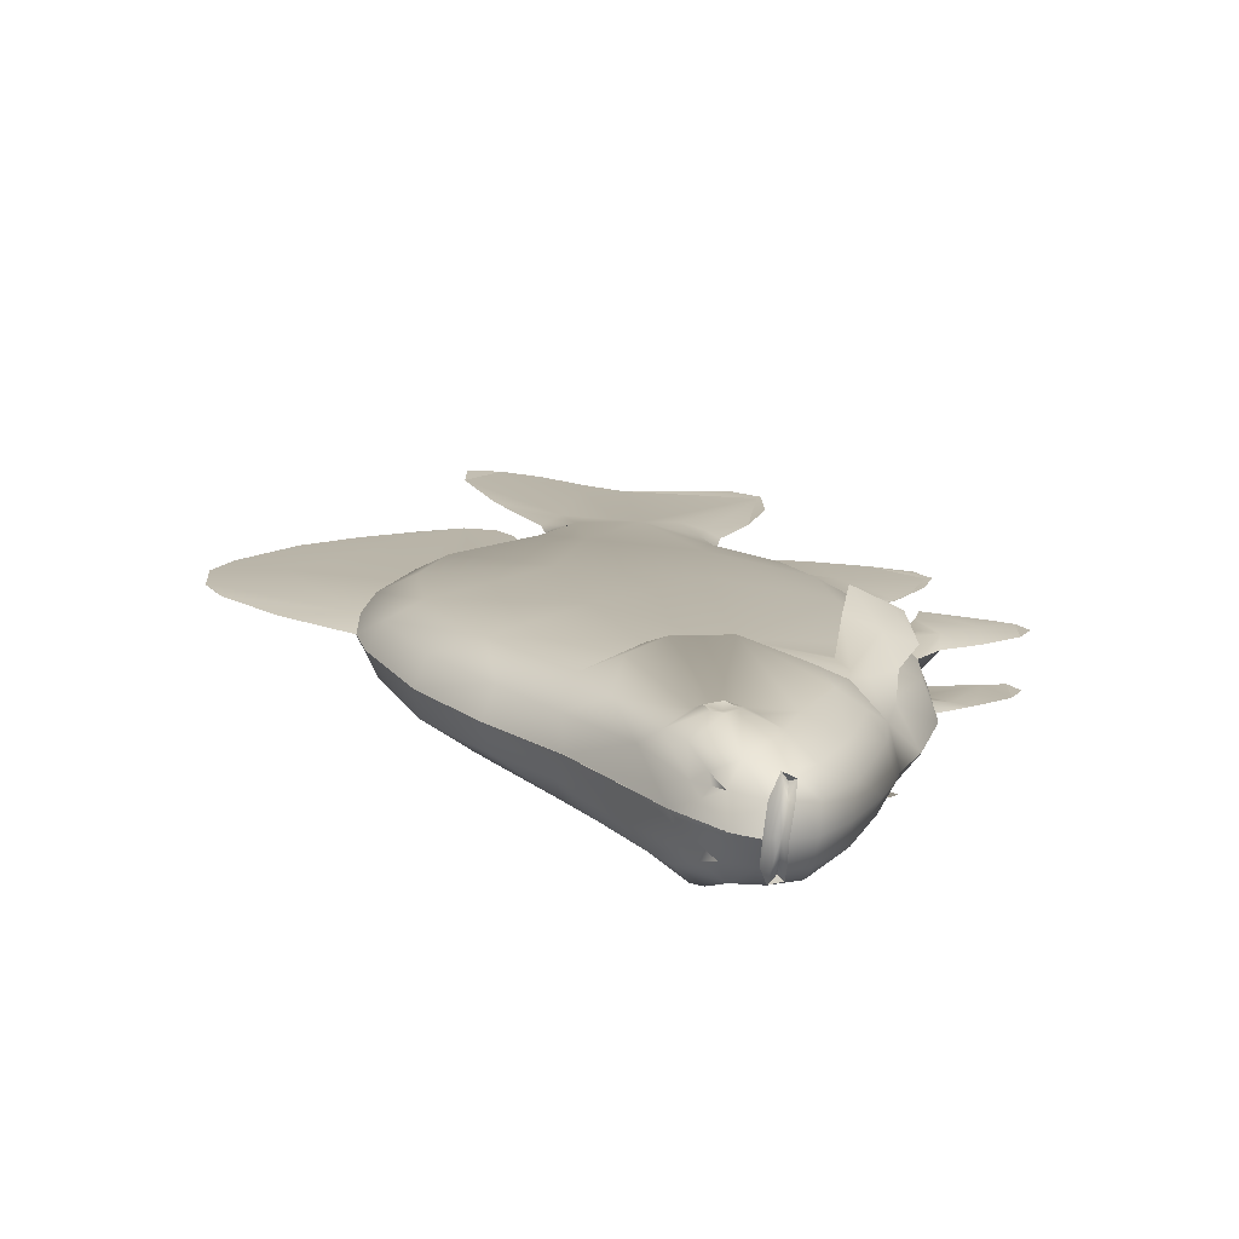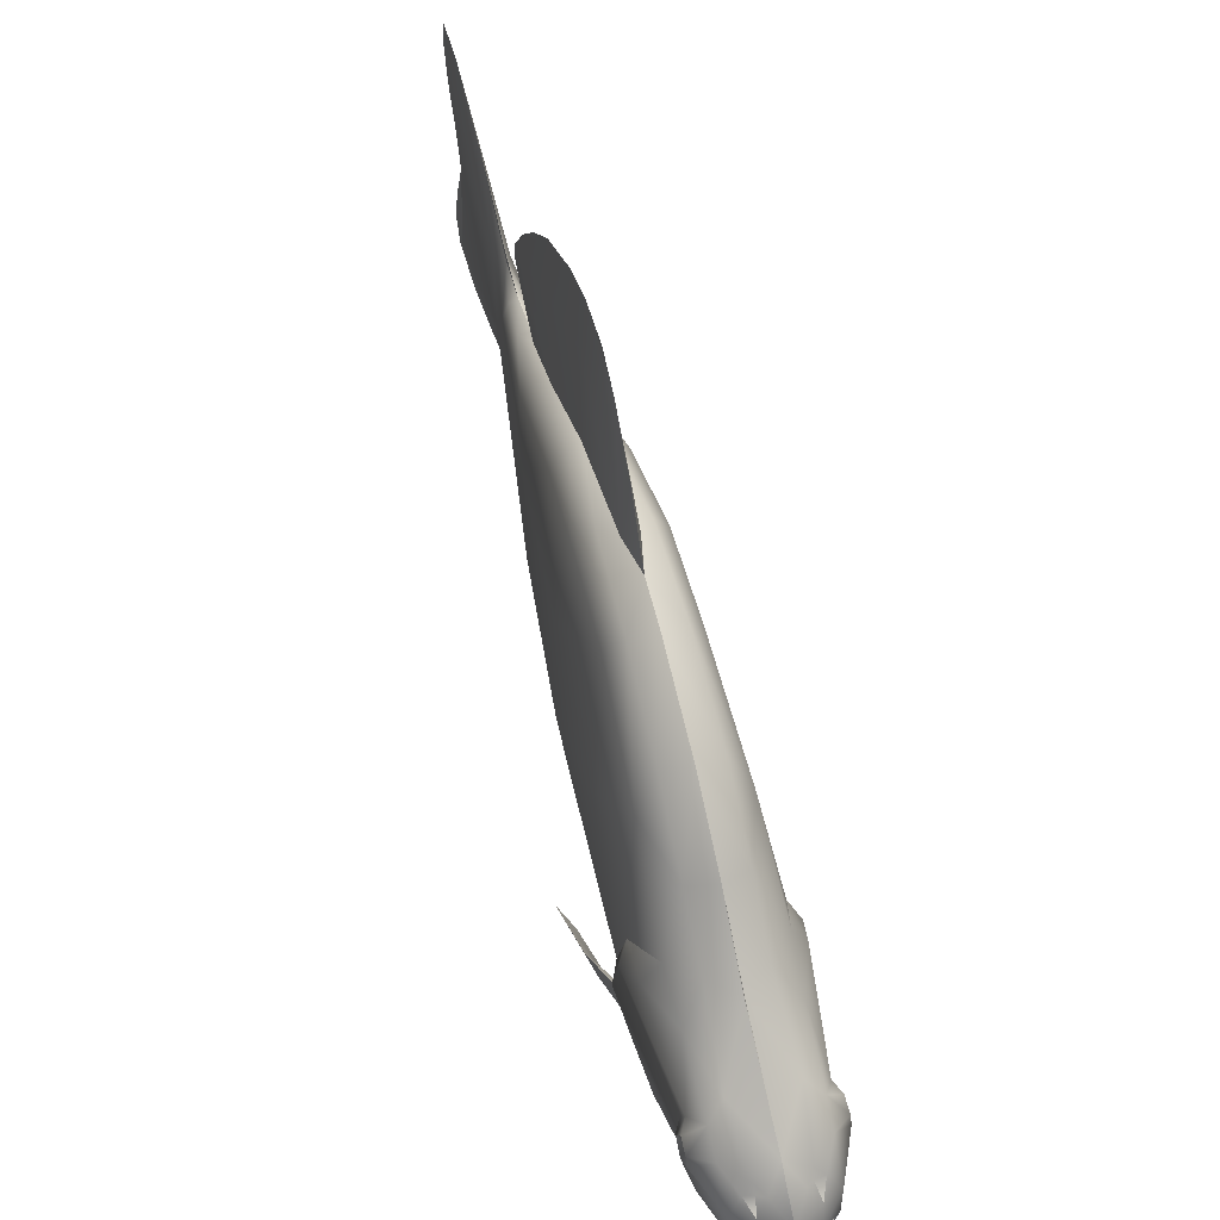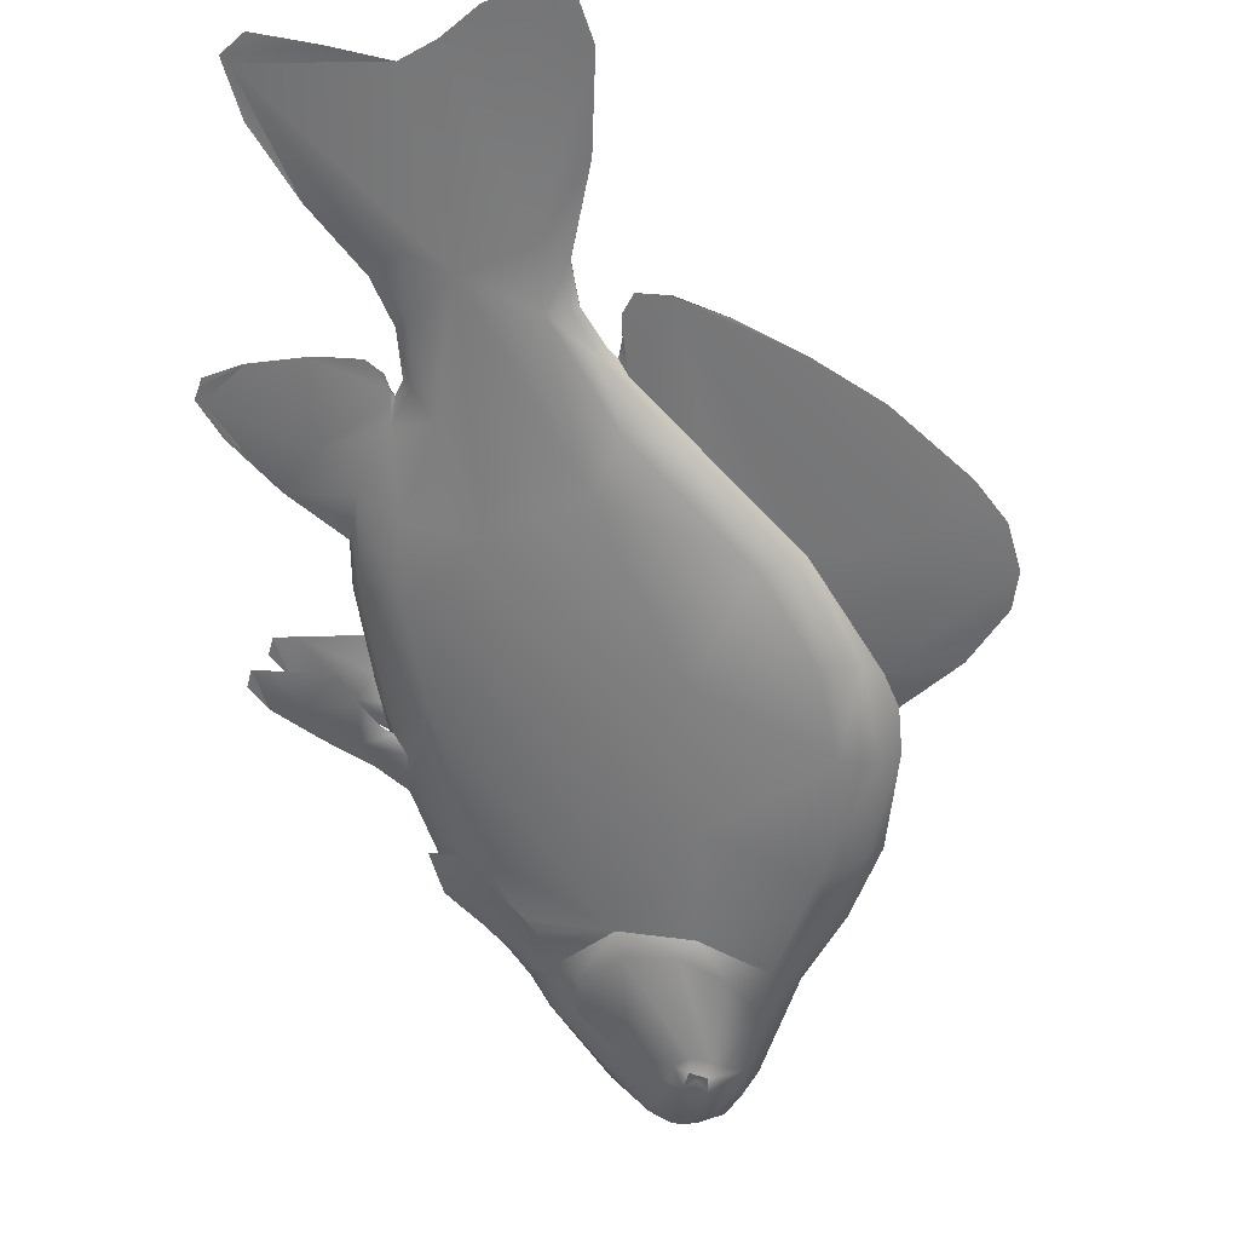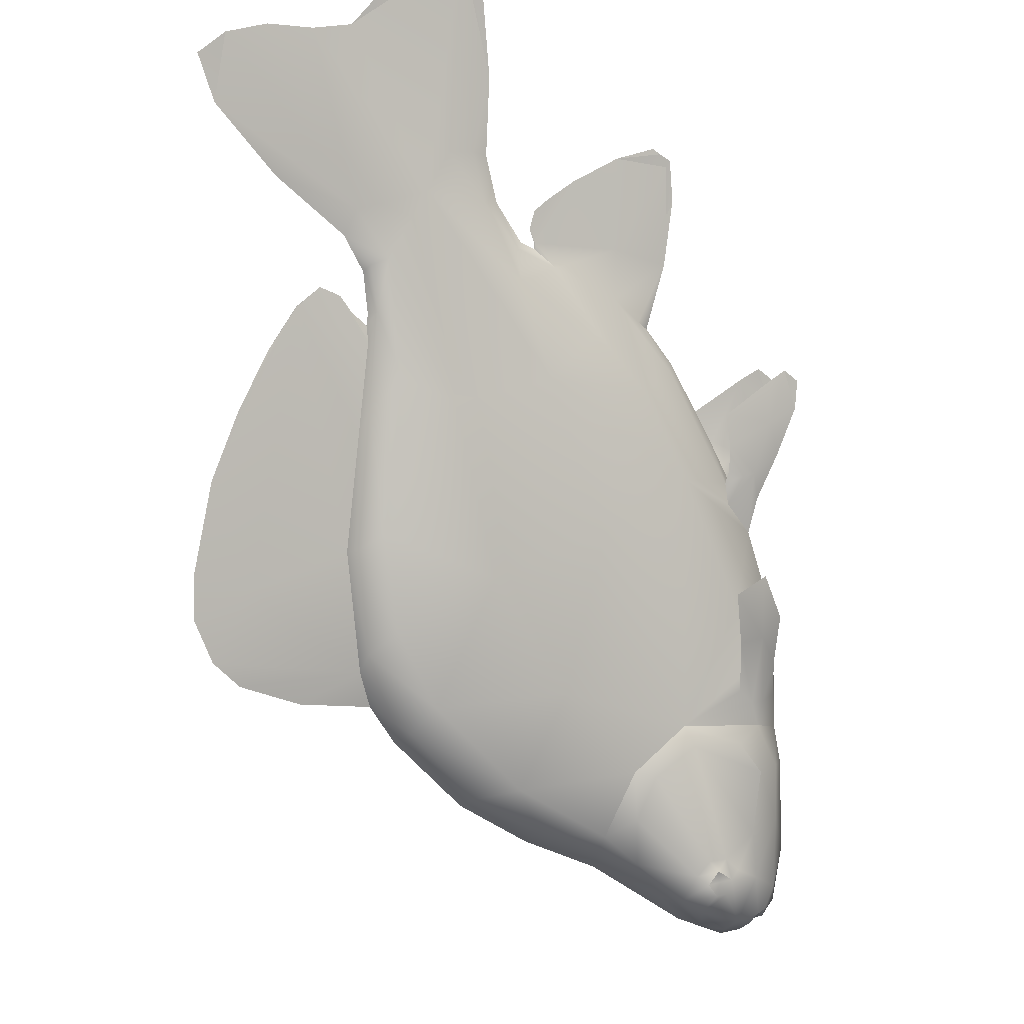
<metadata>
{"format":"obj","ext":"obj","renderer":"f3d","projection":"perspective","resolution":1024,"background":"white","views":[{"elev":-32.4,"azim":-98.3,"up":"+Z"},{"elev":59.8,"azim":-152.6,"up":"+Y"},{"elev":-11.7,"azim":110.4,"up":"+Z"},{"elev":53.7,"azim":-125.4,"up":"+Z"}]}
</metadata>
<code>
o Circle
v -0.2719 -2.152 -1.533
v -0.2598 -2.174 -1.516
v -0.25 -2.197 -1.517
v -0.2274 -2.184 -1.495
v -0.2168 -2.153 -1.487
v -0.2237 -2.119 -1.5
v -0.2668 -2.134 -1.528
v -0.24 -2.157 -1.496
v -0.2474 -2.128 -1.508
v -0.2501 -2.152 -1.517
v -0.2749 -2.129 -1.619
v -0.2324 -2.078 -1.539
v -0.2583 -2.109 -1.625
v -0.2628 -2.134 -1.633
v -0.2922 -2.225 -1.635
v -0.2861 -2.148 -1.65
v -0.2912 -2.222 -1.661
v -0.2871 -2.265 -1.655
v -0.27 -2.228 -1.55
v -0.2835 -2.265 -1.603
v -0.2298 -2.327 -1.592
v -0.2972 -2.197 -1.667
v -0.3045 -2.213 -1.629
v -0.2983 -2.231 -1.667
v -0.3009 -2.234 -1.636
v -0.1977 -2.051 -1.542
v -0.2035 -2.326 -1.515
v -0.1566 -2.025 -1.452
v -0.2156 -2.258 -1.489
v -0.2603 -2.122 -1.65
v -0.2618 -2.106 -1.572
v -0.2993 -2.167 -1.614
v -0.09038 -2.112 -1.31
v -0.1526 -2.319 -1.409
v -0.1199 -2.048 -1.363
v -0.08531 -2.205 -1.297
v -0.1086 -2.3 -1.347
v -0.103 -1.987 -1.386
v -0.1004 -1.968 -1.448
v -0.1463 -2.364 -1.436
v -0.1285 -2.392 -1.472
v -0.06421 -2.387 -1.335
v -0.0615 -2.084 -1.305
v -0.05995 -2.364 -1.323
v 0.01304 -1.878 -1.269
v -0.03457 -1.888 -1.373
v -0.03993 -2.348 -1.295
v 0.05156 -1.8 -1.28
v 0.1667 -2.519 -1.154
v 0.07803 -2.028 -1.161
v 0.1664 -1.802 -1.118
v 0.2842 -1.718 -1.074
v 0.235 -2.225 -0.9958
v 0.2739 -1.797 -1.005
v 0.2089 -2.498 -1.095
v 0.2593 -1.998 -0.9822
v 0.3947 -1.854 -0.8851
v 0.4247 -1.792 -0.9213
v 0.3828 -2.422 -0.8814
v 0.4988 -2.493 -0.8407
v 0.4927 -2.076 -0.771
v 0.4864 -2.389 -0.7886
v 0.4545 -2.259 -0.8003
v 0.6439 -1.994 -0.6935
v 0.5974 -2.295 -0.6901
v 0.6103 -2.382 -0.7197
v 0.5616 -2.01 -0.7238
v 0.5435 -1.902 -0.7927
v 0.7862 -2.074 -0.5265
v 0.7965 -2.278 -0.5137
v 0.7877 -2.323 -0.5319
v 0.7631 -2.208 -0.5426
v 0.7092 -2.087 -0.5926
v 0.7195 -2.301 -0.5925
v 0.719 -2.055 -0.5993
v -0.2694 -2.155 -1.7
v -0.09101 -1.973 -1.505
v 0.773 -2.037 -0.5591
v 1.024 -2.47 -0.2871
v 0.4109 -2.502 -0.903
v 0.5382 -2.465 -0.7938
v 0.6499 -2.324 -0.6657
v 0.5552 -2.593 -0.7976
v 0.5963 -2.509 -0.7386
v 0.6574 -2.367 -0.6852
v 0.6707 -2.686 -0.6735
v 0.693 -2.663 -0.647
v 0.1687 -1.747 -1.157
v 0.285 -1.74 -1.036
v 0.4081 -1.803 -0.9091
v 0.6614 -2.028 -0.6537
v 0.555 -1.935 -0.7611
v 0.4437 -1.605 -0.908
v 0.3931 -1.489 -0.9743
v 0.7228 -1.901 -0.6125
v -0.02115 -2.422 -1.32
v 0.2188 -2.537 -1.139
v -0.01653 -2.393 -1.284
v 0.2399 -2.514 -1.076
v 0.2385 -2.53 -1.115
v 0.2525 -2.424 -1.006
v 0.1991 -2.563 -1.115
v 0.2296 -2.561 -1.097
v 0.2464 -2.526 -1.05
v 0.2457 -2.546 -1.075
v 0.2292 -2.542 -1.065
v 0.2372 -2.638 -1.075
v 0.3111 -2.564 -0.9767
v 0.2789 -2.71 -1.03
v 0.3092 -2.737 -0.9964
v 0.3299 -2.72 -0.9739
v 0.2241 -2.571 -1.07
v 0.2451 -2.609 -1.067
v 0.2735 -2.646 -1.02
v 0.2727 -2.547 -1.017
v 0.2712 -2.571 -1.03
v 0.3257 -2.679 -0.9731
v -0.08619 -2.406 -1.417
v -0.0899 -2.356 -1.357
v -0.04916 -2.427 -1.364
v -0.04671 -2.209 -1.28
v 0.06937 -2.498 -1.252
v 0.06643 -2.416 -1.199
v -0.02667 -2.44 -1.295
v -0.0196 -2.371 -1.281
v -0.01778 -2.423 -1.287
v -0.004549 -2.424 -1.221
v 0.01477 -2.482 -1.226
v -0.003585 -2.37 -1.196
v 0.001806 -2.444 -1.243
v 0.04302 -2.456 -1.152
v 0.04598 -2.394 -1.114
v 0.06165 -2.475 -1.14
v -0.103 -2.152 -1.688
v -0.08725 -2.174 -1.674
v -0.08913 -2.197 -1.665
v -0.06853 -2.184 -1.64
v -0.06225 -2.153 -1.629
v -0.07407 -2.119 -1.637
v -0.09819 -2.134 -1.682
v -0.06824 -2.157 -1.653
v -0.07988 -2.128 -1.661
v -0.08909 -2.152 -1.665
v -0.1884 -2.129 -1.698
v -0.1122 -2.078 -1.649
v -0.1959 -2.109 -1.682
v -0.2033 -2.134 -1.688
v -0.2026 -2.225 -1.717
v -0.2183 -2.148 -1.712
v -0.2281 -2.222 -1.718
v -0.2229 -2.265 -1.714
v -0.1197 -2.228 -1.687
v -0.1714 -2.265 -1.706
v -0.1651 -2.327 -1.651
v -0.2335 -2.197 -1.725
v -0.1951 -2.213 -1.729
v -0.2334 -2.231 -1.726
v -0.2025 -2.234 -1.726
v -0.1183 -2.051 -1.615
v -0.09126 -2.326 -1.618
v -0.03184 -2.025 -1.566
v -0.06421 -2.258 -1.628
v -0.2206 -2.122 -1.687
v -0.1422 -2.106 -1.681
v -0.1807 -2.167 -1.722
v 0.103 -2.112 -1.487
v 0.01057 -2.319 -1.558
v 0.05334 -2.048 -1.521
v 0.1159 -2.205 -1.481
v 0.06774 -2.3 -1.509
v 0.0284 -1.987 -1.507
v -0.03287 -1.968 -1.509
v -0.01756 -2.364 -1.554
v -0.05483 -2.392 -1.54
v 0.07608 -2.387 -1.463
v 0.1052 -2.084 -1.458
v 0.0872 -2.364 -1.458
v 0.1344 -1.878 -1.381
v 0.0356 -1.888 -1.437
v 0.1141 -2.348 -1.436
v 0.1205 -1.8 -1.343
v 0.2353 -2.519 -1.217
v 0.2371 -2.028 -1.306
v 0.2713 -1.802 -1.214
v 0.305 -1.718 -1.093
v 0.3873 -2.225 -1.135
v 0.3746 -1.797 -1.097
v 0.2912 -2.498 -1.17
v 0.3987 -1.998 -1.11
v 0.4833 -1.854 -0.9661
v 0.4446 -1.792 -0.9395
v 0.488 -2.422 -0.9777
v 0.5183 -2.493 -0.8586
v 0.5883 -2.076 -0.8584
v 0.5713 -2.389 -0.8662
v 0.5625 -2.259 -0.8991
v 0.652 -1.994 -0.7009
v 0.6595 -2.295 -0.7469
v 0.6289 -2.382 -0.7367
v 0.6292 -2.01 -0.7855
v 0.5622 -1.902 -0.8097
v 0.8057 -2.074 -0.5443
v 0.8175 -2.278 -0.5329
v 0.8001 -2.323 -0.5433
v 0.7917 -2.208 -0.5687
v 0.7467 -2.087 -0.6269
v 0.7458 -2.301 -0.6166
v 0.7392 -2.055 -0.6177
v -0.2181 -2.087 -1.644
v -0.2697 -2.155 -1.7
v -0.2729 -2.201 -1.704
v -0.2718 -2.218 -1.703
v -0.2616 -2.268 -1.692
v -0.2178 -2.32 -1.644
v -0.2793 -2.193 -1.711
v -0.2767 -2.226 -1.708
v -0.1426 -2.38 -1.562
v -0.09058 -1.973 -1.505
v -0.09735 -2.409 -1.512
v -0.06911 -2.423 -1.481
v -0.01108 -1.872 -1.418
v -0.0083 -2.469 -1.415
v 0.07581 -1.787 -1.323
v 0.0955 -2.524 -1.301
v 0.2477 -1.712 -1.135
v 0.2308 -2.547 -1.153
v 0.3242 -2.541 -1.051
v 0.4936 -2.508 -0.8659
v 0.6652 -2.005 -0.6783
v 0.6514 -2.362 -0.6934
v 0.7114 -1.983 -0.6279
v 0.7744 -2.037 -0.5604
v 0.7814 -2.347 -0.5513
v 0.7242 -2.33 -0.6138
v 0.7247 -2.042 -0.6133
v 0.873 -1.966 -0.4511
v 0.9794 -1.921 -0.3348
v 1.039 -1.93 -0.2702
v 0.8653 -2.414 -0.4596
v 0.9544 -2.464 -0.3622
v 1.023 -2.47 -0.286
v 1.042 -2.42 -0.2659
v 1.046 -1.992 -0.2616
v 1.018 -2.312 -0.2924
v 0.9921 -2.211 -0.3209
v 1.034 -2.067 -0.2746
v 1.008 -2.141 -0.3039
v 0.4381 -2.528 -0.9266
v 0.4641 -2.502 -0.9516
v 0.5615 -2.465 -0.8151
v 0.667 -2.343 -0.6763
v 0.6791 -2.324 -0.6925
v 0.5562 -2.593 -0.7986
v 0.6231 -2.66 -0.7244
v 0.6762 -2.369 -0.6663
v 0.6114 -2.509 -0.7523
v 0.659 -2.367 -0.6867
v 0.6695 -2.686 -0.6725
v 0.6938 -2.393 -0.6471
v 0.6986 -2.427 -0.6418
v 0.6939 -2.663 -0.6479
v 0.7037 -2.587 -0.6362
v 0.7036 -2.487 -0.6364
v 0.1931 -1.724 -1.195
v 0.2328 -1.747 -1.215
v 0.3431 -1.74 -1.089
v 0.4583 -1.803 -0.9549
v 0.6765 -2.016 -0.666
v 0.6901 -2.028 -0.68
v 0.5925 -1.935 -0.7955
v 0.2954 -1.598 -1.083
v 0.3522 -1.514 -1.021
v 0.4562 -1.605 -0.9194
v 0.6871 -1.99 -0.6544
v 0.3946 -1.489 -0.9757
v 0.4494 -1.492 -0.9143
v 0.6934 -1.82 -0.6475
v 0.7256 -1.901 -0.6151
v 0.6455 -1.724 -0.6998
v 0.5874 -1.628 -0.7634
v 0.4991 -1.528 -0.86
v 0.7321 -1.956 -0.6052
v 0.08753 -2.422 -1.419
v 0.2456 -2.537 -1.164
v 0.1231 -2.393 -1.411
v 0.3072 -2.514 -1.137
v 0.2678 -2.53 -1.142
v 0.3753 -2.424 -1.119
v 0.2718 -2.563 -1.181
v 0.2874 -2.561 -1.149
v 0.3328 -2.526 -1.128
v 0.3071 -2.546 -1.132
v 0.3188 -2.542 -1.147
v 0.308 -2.638 -1.14
v 0.3996 -2.564 -1.058
v 0.3497 -2.71 -1.094
v 0.38 -2.737 -1.061
v 0.4007 -2.72 -1.039
v 0.3144 -2.571 -1.153
v 0.3156 -2.609 -1.131
v 0.3594 -2.646 -1.099
v 0.3629 -2.547 -1.099
v 0.3496 -2.571 -1.102
v 0.4018 -2.679 -1.043
v -0.003425 -2.406 -1.492
v 0.05625 -2.356 -1.491
v 0.04602 -2.427 -1.451
v 0.1294 -2.209 -1.441
v 0.147 -2.498 -1.323
v 0.2002 -2.416 -1.321
v 0.1125 -2.44 -1.422
v 0.1257 -2.371 -1.414
v 0.1198 -2.423 -1.413
v 0.1845 -2.424 -1.394
v 0.1778 -2.482 -1.375
v 0.2087 -2.37 -1.391
v 0.1615 -2.444 -1.389
v 0.2488 -2.456 -1.34
v 0.2862 -2.394 -1.334
v 0.2587 -2.475 -1.321
f 12 9 6
f 5 8 4
f 8 5 6 9
f 8 10 2
f 14 13 30
f 13 31 12
f 14 30 16
f 11 14 16
f 2 19 3
f 17 15 23
f 15 25 23
f 13 12 26
f 20 21 27
f 5 4 36
f 30 209 76
f 11 32 31
f 11 16 32
f 5 36 33
f 28 39 26
f 28 35 38
f 98 126 96
f 121 50 43
f 45 48 46
f 120 124 42
f 49 102 112
f 52 271 225
f 56 54 51
f 61 67 57
f 64 95 68
f 61 73 67
f 63 65 72
f 68 95 58
f 74 71 70
f 75 78 235
f 73 75 91
f 78 69 236
f 236 69 237
f 69 246 243
f 72 70 79
f 71 233 239
f 71 79 70
f 60 81 80
f 85 230 66
f 83 60 228
f 83 254 86
f 85 84 263
f 58 93 52
f 49 123 122
f 99 101 55
f 55 112 106
f 106 112 115
f 113 116 117
f 116 115 108
f 111 109 110
f 117 114 111
f 116 108 117
f 42 119 118
f 47 121 44
f 125 123 121
f 96 120 122
f 125 121 47
f 133 131 128
f 64 274 231
f 7 9 12
f 2 3 4 8
f 7 1 10 9
f 1 2 10
f 31 32 1 7
f 10 8 9
f 12 31 7
f 22 23 32 16
f 11 13 14
f 76 215 22 16
f 20 19 23 25
f 25 24 18 20
f 24 216 213 18
f 32 23 19 2
f 32 2 1
f 214 21 18 213
f 20 18 21
f 23 211 212 17
f 22 215 211 23
f 24 17 212 216
f 25 15 17 24
f 26 77 209 13
f 3 19 29 4
f 21 214 217
f 19 20 27 29
f 33 35 6 5
f 26 12 28
f 6 28 12
f 36 4 29
f 30 13 209
f 11 31 13
f 30 76 16
f 29 34 36
f 41 40 27 21
f 36 34 37
f 28 38 39
f 26 39 77
f 28 6 35
f 219 41 21 217
f 27 40 34 29
f 118 119 40 41
f 220 118 41 219
f 119 37 34 40
f 35 33 43 38
f 33 36 121 43
f 121 36 37 119
f 222 120 118 220
f 221 77 39 46
f 45 38 43 50
f 46 39 38 45
f 224 122 120 222
f 223 221 46 48
f 53 56 50 121
f 264 223 48 88
f 101 53 121 123
f 51 45 50 56
f 88 48 45 51
f 103 97 100 105
f 106 104 99 55
f 89 88 51 54
f 63 53 101 59
f 57 54 56 61
f 248 80 99 227
f 90 89 54 57
f 61 56 53 63
f 80 59 101 99
f 92 90 57 67
f 63 59 62
f 81 62 59 80
f 91 92 67 73
f 72 73 61 63
f 66 65 62 81
f 65 66 82
f 63 62 65
f 233 71 74 234
f 72 74 70
f 73 72 69
f 78 75 73 69
f 235 268 91 75
f 234 74 82 251
f 65 82 74
f 243 238 237 69
f 72 65 74
f 247 246 69 72
f 79 244 245 72
f 247 72 245
f 79 71 239 240
f 80 248 228 60
f 79 242 244
f 82 66 230 251
f 81 60 83 84
f 84 85 66
f 84 66 81
f 85 260 259 255
f 84 83 86
f 86 87 262 84
f 84 262 263
f 260 85 263
f 88 52 225 264
f 89 90 58 52
f 52 88 89
f 90 92 68 58
f 91 268 229 64
f 92 91 64 68
f 272 271 52 94
f 280 93 95 279
f 52 93 94
f 229 274 64
f 58 95 93
f 93 280 281
f 93 281 276 94
f 95 277 279
f 224 97 49 122
f 101 123 49 55
f 226 227 100 97
f 97 224 226
f 99 100 227
f 105 100 99 104
f 102 49 97 103
f 55 49 112
f 103 113 107 102
f 112 102 107
f 104 106 115
f 105 116 113 103
f 104 115 116 105
f 107 109 114 112
f 112 114 115
f 117 109 107 113
f 114 117 108 115
f 111 114 109
f 109 117 111
f 119 42 44 121
f 122 123 98 96
f 42 118 120
f 124 120 96 126
f 125 98 123
f 130 128 124 126
f 47 44 129
f 127 42 124 128
f 126 98 130
f 129 130 98 125
f 125 47 129
f 127 129 44 42
f 132 133 130 129
f 132 129 127 131
f 127 128 131
f 130 133 128
f 282 95 64 231
f 131 133 132
f 145 139 142
f 138 137 141
f 141 142 139 138
f 141 135 143
f 147 163 146
f 146 145 164
f 147 149 163
f 144 149 147
f 135 136 152
f 150 156 148
f 148 156 158
f 146 159 145
f 153 160 154
f 138 169 137
f 163 210 209
f 144 164 165
f 144 165 149
f 138 166 169
f 161 159 172
f 161 171 168
f 285 283 313
f 308 176 183
f 178 179 181
f 307 175 311
f 182 299 289
f 185 225 271
f 189 184 187
f 194 190 200
f 197 201 278
f 194 200 206
f 196 205 198
f 201 191 278
f 207 203 204
f 208 235 232
f 206 269 208
f 232 236 202
f 236 237 202
f 202 243 246
f 205 241 203
f 204 239 233
f 204 203 241
f 193 249 250
f 257 199 230
f 253 228 193
f 253 258 254
f 257 263 256
f 191 185 273
f 182 309 310
f 286 188 288
f 188 293 299
f 293 302 299
f 300 304 303
f 303 295 302
f 298 297 296
f 304 298 301
f 303 304 295
f 175 305 306
f 180 177 308
f 312 308 310
f 283 309 307
f 312 180 308
f 320 315 318
f 197 231 274
f 140 145 142
f 135 141 137 136
f 140 142 143 134
f 134 143 135
f 164 140 134 165
f 143 142 141
f 145 140 164
f 155 149 165 156
f 144 147 146
f 210 149 155 215
f 153 158 156 152
f 158 153 151 157
f 157 151 213 216
f 165 135 152 156
f 165 134 135
f 214 213 151 154
f 153 154 151
f 156 150 212 211
f 155 156 211 215
f 157 216 212 150
f 158 157 150 148
f 159 146 209 218
f 136 137 162 152
f 154 217 214
f 152 162 160 153
f 166 138 139 168
f 159 161 145
f 139 145 161
f 169 162 137
f 163 209 146
f 144 146 164
f 163 149 210
f 162 169 167
f 174 154 160 173
f 169 170 167
f 161 172 171
f 159 218 172
f 161 168 139
f 219 217 154 174
f 160 162 167 173
f 305 174 173 306
f 220 219 174 305
f 306 173 167 170
f 168 171 176 166
f 166 176 308 169
f 308 306 170 169
f 222 220 305 307
f 221 179 172 218
f 178 183 176 171
f 179 178 171 172
f 224 222 307 309
f 223 181 179 221
f 186 308 183 189
f 264 265 181 223
f 288 310 308 186
f 184 189 183 178
f 265 184 178 181
f 290 292 287 284
f 293 188 286 291
f 266 187 184 265
f 196 192 288 186
f 190 194 189 187
f 248 227 286 249
f 267 190 187 266
f 194 196 186 189
f 249 286 288 192
f 270 200 190 267
f 196 195 192
f 250 249 192 195
f 269 206 200 270
f 205 196 194 206
f 199 250 195 198
f 198 252 199
f 196 198 195
f 233 234 207 204
f 205 203 207
f 206 202 205
f 232 202 206 208
f 235 208 269 268
f 234 251 252 207
f 198 207 252
f 243 202 237 238
f 205 207 198
f 247 205 202 246
f 241 205 245 244
f 247 245 205
f 241 240 239 204
f 249 193 228 248
f 241 244 242
f 252 251 230 199
f 250 256 253 193
f 256 199 257
f 256 250 199
f 257 255 259 260
f 256 258 253
f 258 256 262 261
f 256 263 262
f 260 263 257
f 265 264 225 185
f 266 185 191 267
f 185 266 265
f 267 191 201 270
f 269 197 229 268
f 270 201 197 269
f 272 275 185 271
f 280 279 278 273
f 185 275 273
f 229 197 274
f 191 273 278
f 273 281 280
f 273 275 276 281
f 278 279 277
f 224 309 182 284
f 288 188 182 310
f 226 284 287 227
f 284 226 224
f 286 227 287
f 292 291 286 287
f 289 290 284 182
f 188 299 182
f 290 289 294 300
f 299 294 289
f 291 302 293
f 292 290 300 303
f 291 292 303 302
f 294 299 301 296
f 299 302 301
f 304 300 294 296
f 301 302 295 304
f 298 296 301
f 296 298 304
f 306 308 177 175
f 309 283 285 310
f 175 307 305
f 311 313 283 307
f 312 310 285
f 317 313 311 315
f 180 316 177
f 314 315 311 175
f 313 317 285
f 316 312 285 317
f 312 316 180
f 314 175 177 316
f 319 316 317 320
f 319 318 314 316
f 314 318 315
f 317 315 320
f 282 231 197 278
f 318 319 320

</code>
